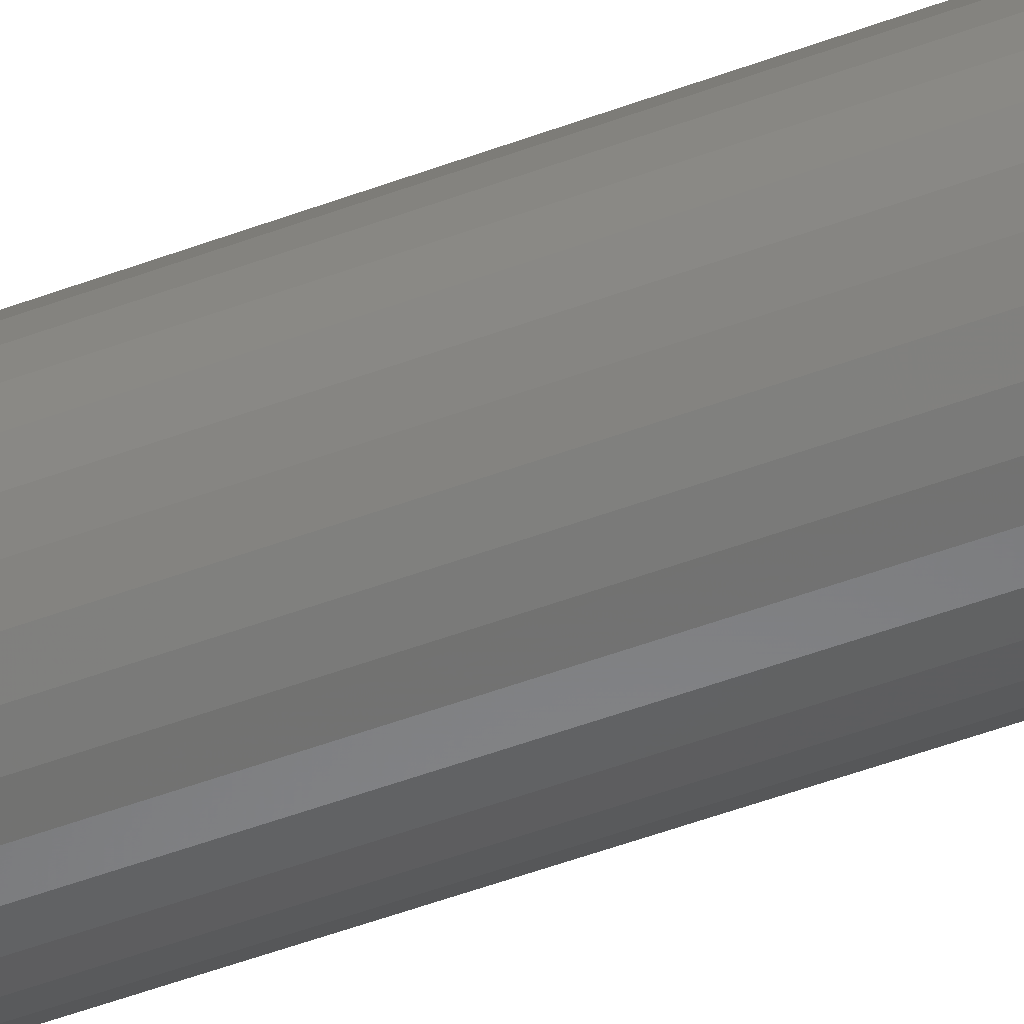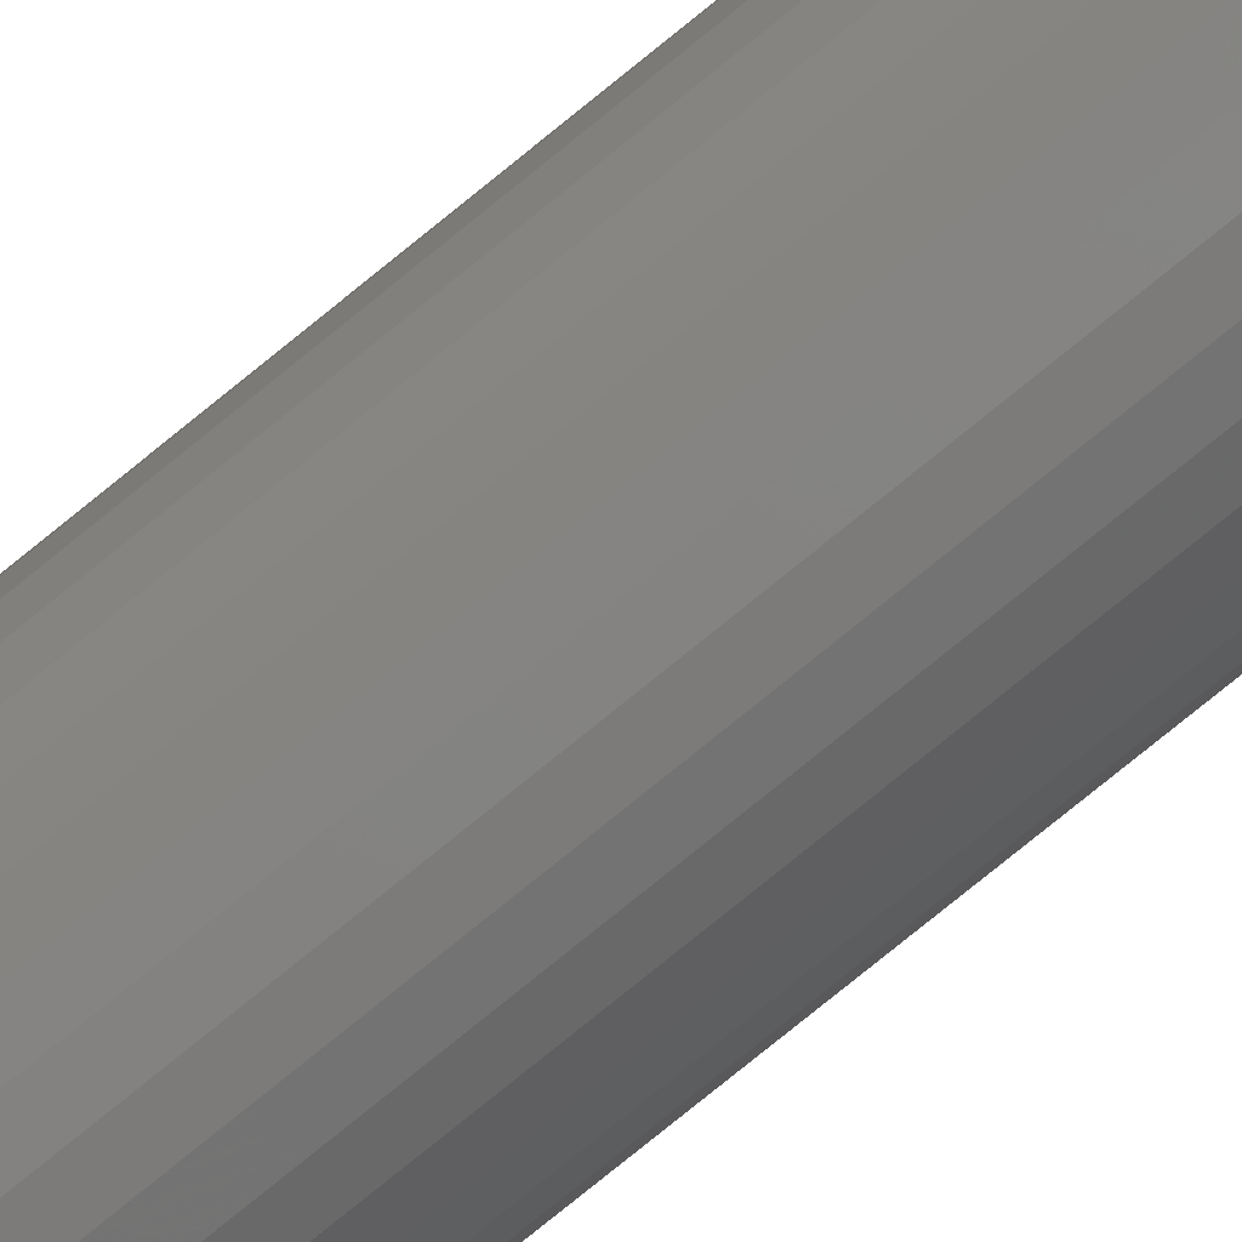
<metadata>
{"format":"stl","ext":"stl","renderer":"f3d","projection":"perspective","resolution":1024,"background":"white","views":[{"elev":-49.3,"azim":112.7,"up":"+Y"},{"elev":-79.0,"azim":-51.0,"up":"+Y"}]}
</metadata>
<code>
# stl→obj: 320 verts, 636 faces
v 0.001974 0.03174 0
v -0.004219 0.03113 0
v -0.01017 0.02933 0
v 0.008167 0.03113 0
v 0.01412 0.02933 0
v -0.01566 0.02639 0
v 0.01961 0.02639 0
v -0.02047 0.02245 0
v 0.02442 0.02245 0
v -0.02442 0.01764 0
v 0.02837 0.01764 0
v -0.02735 0.01215 0
v 0.0313 0.01215 0
v -0.02916 0.006193 0
v 0.03311 0.006193 0
v 0.03311 -0.006193 0
v -0.02735 -0.01215 0
v 0.0313 -0.01215 0
v -0.02442 -0.01764 0
v 0.02837 -0.01764 0
v -0.02047 -0.02245 0
v 0.02442 -0.02245 0
v -0.01566 -0.02639 0
v 0.01961 -0.02639 0
v -0.01017 -0.02933 0
v 0.01412 -0.02933 0
v -0.004219 -0.03113 0
v 0.001974 -0.03174 0
v 0.008167 -0.03113 0
v 0.03372 -9.44e-18 0
v -0.02977 -2.597e-17 0
v -0.02916 -0.006193 0
v 0.04934 0 -0.75
v 0.04934 -5.367e-17 -0.01562
v 0.04843 -0.009241 -0.75
v 0.04843 -0.009241 -0.01562
v 0.04574 -0.01813 -0.75
v 0.04574 -0.01813 -0.01562
v 0.04136 -0.02632 -0.75
v 0.04136 -0.02632 -0.01562
v 0.03547 -0.03349 -0.75
v 0.03547 -0.03349 -0.01562
v 0.02829 -0.03939 -0.75
v 0.02829 -0.03939 -0.01562
v 0.0201 -0.04376 -0.75
v 0.0201 -0.04376 -0.01562
v 0.01121 -0.04646 -0.75
v 0.01121 -0.04646 -0.01562
v 0.001974 -0.04737 -0.75
v 0.001974 -0.04737 -0.01562
v -0.007267 -0.04646 -0.75
v -0.007267 -0.04646 -0.01562
v -0.01615 -0.04376 -0.75
v -0.01615 -0.04376 -0.01562
v -0.02434 -0.03939 -0.75
v -0.02434 -0.03939 -0.01562
v -0.03152 -0.03349 -0.75
v -0.03152 -0.03349 -0.01562
v -0.03741 -0.02632 -0.75
v -0.03741 -0.02632 -0.01562
v -0.04179 -0.01813 -0.75
v -0.04179 -0.01813 -0.01562
v -0.04448 -0.009241 -0.75
v -0.04448 -0.009241 -0.01562
v -0.04539 5.801e-18 -0.75
v -0.04539 5.801e-18 -0.01562
v -0.04448 0.009241 -0.75
v -0.04448 0.009241 -0.01562
v -0.04179 0.01813 -0.75
v -0.04179 0.01813 -0.01562
v -0.03741 0.02632 -0.75
v -0.03741 0.02632 -0.01562
v -0.03152 0.03349 -0.75
v -0.03152 0.03349 -0.01562
v -0.02434 0.03939 -0.75
v -0.02434 0.03939 -0.01562
v -0.01615 0.04376 -0.75
v -0.01615 0.04376 -0.01562
v -0.007267 0.04646 -0.75
v -0.007267 0.04646 -0.01562
v 0.001974 0.04737 -0.75
v 0.001974 0.04737 -0.01562
v 0.01121 0.04646 -0.75
v 0.01121 0.04646 -0.01562
v 0.0201 0.04376 -0.75
v 0.0201 0.04376 -0.01562
v 0.02829 0.03939 -0.75
v 0.02829 0.03939 -0.01562
v 0.03547 0.03349 -0.75
v 0.03547 0.03349 -0.01562
v 0.04136 0.02632 -0.75
v 0.04136 0.02632 -0.01562
v 0.04574 0.01813 -0.75
v 0.04574 0.01813 -0.01562
v 0.04843 0.009241 -0.75
v 0.04843 0.009241 -0.01562
v -0.03282 0 -0.0003002
v -0.03215 0.006788 -0.0003002
v -0.03575 0 -0.001189
v -0.03502 0.007359 -0.001189
v -0.03845 3.469e-18 -0.002633
v -0.03767 0.007886 -0.002633
v -0.04082 3.469e-18 -0.004576
v -0.04 0.008348 -0.004576
v -0.04276 3.469e-18 -0.006944
v -0.0419 0.008727 -0.006944
v -0.04421 3.469e-18 -0.009646
v -0.04332 0.009009 -0.009646
v -0.04509 3.469e-18 -0.01258
v -0.04419 0.009183 -0.01258
v 0.0361 0.006788 -0.0003002
v 0.03677 -6.765e-17 -0.0003002
v 0.03897 0.007359 -0.001189
v 0.0397 -6.939e-17 -0.001189
v 0.04162 0.007886 -0.002633
v 0.0424 -7.633e-17 -0.002633
v 0.04394 0.008348 -0.004576
v 0.04477 -7.98e-17 -0.004576
v 0.04585 0.008727 -0.006944
v 0.04671 -8.674e-17 -0.006944
v 0.04727 0.009009 -0.009646
v 0.04815 -8.674e-17 -0.009646
v 0.04814 0.009183 -0.01258
v 0.04904 -9.021e-17 -0.01258
v 0.03412 0.01331 -0.0003002
v 0.03683 0.01444 -0.001189
v 0.03932 0.01547 -0.002633
v 0.04151 0.01638 -0.004576
v 0.0433 0.01712 -0.006944
v 0.04464 0.01767 -0.009646
v 0.04546 0.01801 -0.01258
v 0.0309 0.01933 -0.0003002
v 0.03334 0.02096 -0.001189
v 0.03559 0.02246 -0.002633
v 0.03755 0.02377 -0.004576
v 0.03917 0.02485 -0.006944
v 0.04037 0.02566 -0.009646
v 0.04111 0.02615 -0.01258
v 0.02658 0.0246 -0.0003002
v 0.02865 0.02667 -0.001189
v 0.03056 0.02858 -0.002633
v 0.03223 0.03026 -0.004576
v 0.03361 0.03163 -0.006944
v 0.03463 0.03265 -0.009646
v 0.03526 0.03328 -0.01258
v 0.0213 0.02893 -0.0003002
v 0.02293 0.03137 -0.001189
v 0.02443 0.03361 -0.002633
v 0.02575 0.03558 -0.004576
v 0.02683 0.0372 -0.006944
v 0.02763 0.0384 -0.009646
v 0.02812 0.03914 -0.01258
v 0.01529 0.03214 -0.0003002
v 0.01641 0.03485 -0.001189
v 0.01744 0.03735 -0.002633
v 0.01835 0.03953 -0.004576
v 0.01909 0.04133 -0.006944
v 0.01965 0.04266 -0.009646
v 0.01999 0.04349 -0.01258
v 0.008761 0.03412 -0.0003002
v 0.009333 0.037 -0.001189
v 0.00986 0.03965 -0.002633
v 0.01032 0.04197 -0.004576
v 0.0107 0.04388 -0.006944
v 0.01098 0.04529 -0.009646
v 0.01116 0.04616 -0.01258
v 0.001974 0.03479 -0.0003002
v 0.001974 0.03772 -0.001189
v 0.001974 0.04042 -0.002633
v 0.001974 0.04279 -0.004576
v 0.001974 0.04474 -0.006944
v 0.001974 0.04618 -0.009646
v 0.001974 0.04707 -0.01258
v -0.004814 0.03412 -0.0003002
v -0.005386 0.037 -0.001189
v -0.005913 0.03965 -0.002633
v -0.006375 0.04197 -0.004576
v -0.006754 0.04388 -0.006944
v -0.007035 0.04529 -0.009646
v -0.007209 0.04616 -0.01258
v -0.01134 0.03214 -0.0003002
v -0.01246 0.03485 -0.001189
v -0.0135 0.03735 -0.002633
v -0.0144 0.03953 -0.004576
v -0.01515 0.04133 -0.006944
v -0.0157 0.04266 -0.009646
v -0.01604 0.04349 -0.01258
v -0.01736 0.02893 -0.0003002
v -0.01898 0.03137 -0.001189
v -0.02048 0.03361 -0.002633
v -0.0218 0.03558 -0.004576
v -0.02288 0.0372 -0.006944
v -0.02368 0.0384 -0.009646
v -0.02418 0.03914 -0.01258
v -0.02263 0.0246 -0.0003002
v -0.0247 0.02667 -0.001189
v -0.02661 0.02858 -0.002633
v -0.02828 0.03026 -0.004576
v -0.02966 0.03163 -0.006944
v -0.03068 0.03265 -0.009646
v -0.03131 0.03328 -0.01258
v -0.02695 0.01933 -0.0003002
v -0.02939 0.02096 -0.001189
v -0.03164 0.02246 -0.002633
v -0.03361 0.02377 -0.004576
v -0.03522 0.02485 -0.006944
v -0.03642 0.02566 -0.009646
v -0.03716 0.02615 -0.01258
v -0.03017 0.01331 -0.0003002
v -0.03288 0.01444 -0.001189
v -0.03537 0.01547 -0.002633
v -0.03756 0.01638 -0.004576
v -0.03936 0.01712 -0.006944
v -0.04069 0.01767 -0.009646
v -0.04151 0.01801 -0.01258
v 0.0361 -0.006788 -0.0003002
v 0.03897 -0.007359 -0.001189
v 0.04162 -0.007886 -0.002633
v 0.04394 -0.008348 -0.004576
v 0.04585 -0.008727 -0.006944
v 0.04727 -0.009009 -0.009646
v 0.04814 -0.009183 -0.01258
v -0.03215 -0.006788 -0.0003002
v -0.03502 -0.007359 -0.001189
v -0.03767 -0.007886 -0.002633
v -0.04 -0.008348 -0.004576
v -0.0419 -0.008727 -0.006944
v -0.04332 -0.009009 -0.009646
v -0.04419 -0.009183 -0.01258
v -0.03017 -0.01331 -0.0003002
v -0.03288 -0.01444 -0.001189
v -0.03537 -0.01547 -0.002633
v -0.03756 -0.01638 -0.004576
v -0.03936 -0.01712 -0.006944
v -0.04069 -0.01767 -0.009646
v -0.04151 -0.01801 -0.01258
v -0.02695 -0.01933 -0.0003002
v -0.02939 -0.02096 -0.001189
v -0.03164 -0.02246 -0.002633
v -0.03361 -0.02377 -0.004576
v -0.03522 -0.02485 -0.006944
v -0.03642 -0.02566 -0.009646
v -0.03716 -0.02615 -0.01258
v -0.02263 -0.0246 -0.0003002
v -0.0247 -0.02667 -0.001189
v -0.02661 -0.02858 -0.002633
v -0.02828 -0.03026 -0.004576
v -0.02966 -0.03163 -0.006944
v -0.03068 -0.03265 -0.009646
v -0.03131 -0.03328 -0.01258
v -0.01736 -0.02893 -0.0003002
v -0.01898 -0.03137 -0.001189
v -0.02048 -0.03361 -0.002633
v -0.0218 -0.03558 -0.004576
v -0.02288 -0.0372 -0.006944
v -0.02368 -0.0384 -0.009646
v -0.02418 -0.03914 -0.01258
v -0.01134 -0.03214 -0.0003002
v -0.01246 -0.03485 -0.001189
v -0.0135 -0.03735 -0.002633
v -0.0144 -0.03953 -0.004576
v -0.01515 -0.04133 -0.006944
v -0.0157 -0.04266 -0.009646
v -0.01604 -0.04349 -0.01258
v -0.004814 -0.03412 -0.0003002
v -0.005386 -0.037 -0.001189
v -0.005913 -0.03965 -0.002633
v -0.006375 -0.04197 -0.004576
v -0.006754 -0.04388 -0.006944
v -0.007035 -0.04529 -0.009646
v -0.007209 -0.04616 -0.01258
v 0.001974 -0.03479 -0.0003002
v 0.001974 -0.03772 -0.001189
v 0.001974 -0.04042 -0.002633
v 0.001974 -0.04279 -0.004576
v 0.001974 -0.04474 -0.006944
v 0.001974 -0.04618 -0.009646
v 0.001974 -0.04707 -0.01258
v 0.008761 -0.03412 -0.0003002
v 0.009333 -0.037 -0.001189
v 0.00986 -0.03965 -0.002633
v 0.01032 -0.04197 -0.004576
v 0.0107 -0.04388 -0.006944
v 0.01098 -0.04529 -0.009646
v 0.01116 -0.04616 -0.01258
v 0.01529 -0.03214 -0.0003002
v 0.01641 -0.03485 -0.001189
v 0.01744 -0.03735 -0.002633
v 0.01835 -0.03953 -0.004576
v 0.01909 -0.04133 -0.006944
v 0.01965 -0.04266 -0.009646
v 0.01999 -0.04349 -0.01258
v 0.0213 -0.02893 -0.0003002
v 0.02293 -0.03137 -0.001189
v 0.02443 -0.03361 -0.002633
v 0.02575 -0.03558 -0.004576
v 0.02683 -0.0372 -0.006944
v 0.02763 -0.0384 -0.009646
v 0.02812 -0.03914 -0.01258
v 0.02658 -0.0246 -0.0003002
v 0.02865 -0.02667 -0.001189
v 0.03056 -0.02858 -0.002633
v 0.03223 -0.03026 -0.004576
v 0.03361 -0.03163 -0.006944
v 0.03463 -0.03265 -0.009646
v 0.03526 -0.03328 -0.01258
v 0.0309 -0.01933 -0.0003002
v 0.03334 -0.02096 -0.001189
v 0.03559 -0.02246 -0.002633
v 0.03755 -0.02377 -0.004576
v 0.03917 -0.02485 -0.006944
v 0.04037 -0.02566 -0.009646
v 0.04111 -0.02615 -0.01258
v 0.03412 -0.01331 -0.0003002
v 0.03683 -0.01444 -0.001189
v 0.03932 -0.01547 -0.002633
v 0.04151 -0.01638 -0.004576
v 0.0433 -0.01712 -0.006944
v 0.04464 -0.01767 -0.009646
v 0.04546 -0.01801 -0.01258
f 1 2 3
f 4 1 3
f 4 3 5
f 5 3 6
f 5 6 7
f 7 6 8
f 7 8 9
f 9 8 10
f 9 10 11
f 11 10 12
f 11 12 13
f 13 12 14
f 13 14 15
f 16 17 18
f 18 17 19
f 18 19 20
f 20 19 21
f 20 21 22
f 22 21 23
f 22 23 24
f 24 23 25
f 24 25 26
f 26 25 27
f 26 27 28
f 26 28 29
f 15 14 30
f 30 14 31
f 30 31 16
f 16 31 32
f 16 32 17
f 33 34 35
f 35 34 36
f 35 36 37
f 37 36 38
f 37 38 39
f 39 38 40
f 39 40 41
f 41 40 42
f 41 42 43
f 43 42 44
f 43 44 45
f 45 44 46
f 45 46 47
f 47 46 48
f 47 48 49
f 49 48 50
f 49 50 51
f 51 50 52
f 51 52 53
f 53 52 54
f 53 54 55
f 55 54 56
f 55 56 57
f 57 56 58
f 57 58 59
f 59 58 60
f 59 60 61
f 61 60 62
f 61 62 63
f 63 62 64
f 63 64 65
f 65 64 66
f 65 66 67
f 67 66 68
f 67 68 69
f 69 68 70
f 69 70 71
f 71 70 72
f 71 72 73
f 73 72 74
f 73 74 75
f 75 74 76
f 75 76 77
f 77 76 78
f 77 78 79
f 79 78 80
f 79 80 81
f 81 80 82
f 81 82 83
f 83 82 84
f 83 84 85
f 85 84 86
f 85 86 87
f 87 86 88
f 87 88 89
f 89 88 90
f 89 90 91
f 91 90 92
f 91 92 93
f 93 92 94
f 93 94 95
f 95 94 96
f 95 96 33
f 33 96 34
f 31 14 97
f 97 14 98
f 97 98 99
f 99 98 100
f 99 100 101
f 101 100 102
f 101 102 103
f 103 102 104
f 103 104 105
f 105 104 106
f 105 106 107
f 107 106 108
f 107 108 109
f 109 108 110
f 109 110 66
f 66 110 68
f 15 30 111
f 111 30 112
f 111 112 113
f 113 112 114
f 113 114 115
f 115 114 116
f 115 116 117
f 117 116 118
f 117 118 119
f 119 118 120
f 119 120 121
f 121 120 122
f 121 122 123
f 123 122 124
f 123 124 96
f 96 124 34
f 13 15 125
f 125 15 111
f 125 111 126
f 126 111 113
f 126 113 127
f 127 113 115
f 127 115 128
f 128 115 117
f 128 117 129
f 129 117 119
f 129 119 130
f 130 119 121
f 130 121 131
f 131 121 123
f 131 123 94
f 94 123 96
f 11 13 132
f 132 13 125
f 132 125 133
f 133 125 126
f 133 126 134
f 134 126 127
f 134 127 135
f 135 127 128
f 135 128 136
f 136 128 129
f 136 129 137
f 137 129 130
f 137 130 138
f 138 130 131
f 138 131 92
f 92 131 94
f 9 11 139
f 139 11 132
f 139 132 140
f 140 132 133
f 140 133 141
f 141 133 134
f 141 134 142
f 142 134 135
f 142 135 143
f 143 135 136
f 143 136 144
f 144 136 137
f 144 137 145
f 145 137 138
f 145 138 90
f 90 138 92
f 7 9 146
f 146 9 139
f 146 139 147
f 147 139 140
f 147 140 148
f 148 140 141
f 148 141 149
f 149 141 142
f 149 142 150
f 150 142 143
f 150 143 151
f 151 143 144
f 151 144 152
f 152 144 145
f 152 145 88
f 88 145 90
f 5 7 153
f 153 7 146
f 153 146 154
f 154 146 147
f 154 147 155
f 155 147 148
f 155 148 156
f 156 148 149
f 156 149 157
f 157 149 150
f 157 150 158
f 158 150 151
f 158 151 159
f 159 151 152
f 159 152 86
f 86 152 88
f 4 5 160
f 160 5 153
f 160 153 161
f 161 153 154
f 161 154 162
f 162 154 155
f 162 155 163
f 163 155 156
f 163 156 164
f 164 156 157
f 164 157 165
f 165 157 158
f 165 158 166
f 166 158 159
f 166 159 84
f 84 159 86
f 1 4 167
f 167 4 160
f 167 160 168
f 168 160 161
f 168 161 169
f 169 161 162
f 169 162 170
f 170 162 163
f 170 163 171
f 171 163 164
f 171 164 172
f 172 164 165
f 172 165 173
f 173 165 166
f 173 166 82
f 82 166 84
f 2 1 174
f 174 1 167
f 174 167 175
f 175 167 168
f 175 168 176
f 176 168 169
f 176 169 177
f 177 169 170
f 177 170 178
f 178 170 171
f 178 171 179
f 179 171 172
f 179 172 180
f 180 172 173
f 180 173 80
f 80 173 82
f 3 2 181
f 181 2 174
f 181 174 182
f 182 174 175
f 182 175 183
f 183 175 176
f 183 176 184
f 184 176 177
f 184 177 185
f 185 177 178
f 185 178 186
f 186 178 179
f 186 179 187
f 187 179 180
f 187 180 78
f 78 180 80
f 6 3 188
f 188 3 181
f 188 181 189
f 189 181 182
f 189 182 190
f 190 182 183
f 190 183 191
f 191 183 184
f 191 184 192
f 192 184 185
f 192 185 193
f 193 185 186
f 193 186 194
f 194 186 187
f 194 187 76
f 76 187 78
f 8 6 195
f 195 6 188
f 195 188 196
f 196 188 189
f 196 189 197
f 197 189 190
f 197 190 198
f 198 190 191
f 198 191 199
f 199 191 192
f 199 192 200
f 200 192 193
f 200 193 201
f 201 193 194
f 201 194 74
f 74 194 76
f 10 8 202
f 202 8 195
f 202 195 203
f 203 195 196
f 203 196 204
f 204 196 197
f 204 197 205
f 205 197 198
f 205 198 206
f 206 198 199
f 206 199 207
f 207 199 200
f 207 200 208
f 208 200 201
f 208 201 72
f 72 201 74
f 12 10 209
f 209 10 202
f 209 202 210
f 210 202 203
f 210 203 211
f 211 203 204
f 211 204 212
f 212 204 205
f 212 205 213
f 213 205 206
f 213 206 214
f 214 206 207
f 214 207 215
f 215 207 208
f 215 208 70
f 70 208 72
f 14 12 98
f 98 12 209
f 98 209 100
f 100 209 210
f 100 210 102
f 102 210 211
f 102 211 104
f 104 211 212
f 104 212 106
f 106 212 213
f 106 213 108
f 108 213 214
f 108 214 110
f 110 214 215
f 110 215 68
f 68 215 70
f 30 16 112
f 112 16 216
f 112 216 114
f 114 216 217
f 114 217 116
f 116 217 218
f 116 218 118
f 118 218 219
f 118 219 120
f 120 219 220
f 120 220 122
f 122 220 221
f 122 221 124
f 124 221 222
f 124 222 34
f 34 222 36
f 32 31 223
f 223 31 97
f 223 97 224
f 224 97 99
f 224 99 225
f 225 99 101
f 225 101 226
f 226 101 103
f 226 103 227
f 227 103 105
f 227 105 228
f 228 105 107
f 228 107 229
f 229 107 109
f 229 109 64
f 64 109 66
f 17 32 230
f 230 32 223
f 230 223 231
f 231 223 224
f 231 224 232
f 232 224 225
f 232 225 233
f 233 225 226
f 233 226 234
f 234 226 227
f 234 227 235
f 235 227 228
f 235 228 236
f 236 228 229
f 236 229 62
f 62 229 64
f 19 17 237
f 237 17 230
f 237 230 238
f 238 230 231
f 238 231 239
f 239 231 232
f 239 232 240
f 240 232 233
f 240 233 241
f 241 233 234
f 241 234 242
f 242 234 235
f 242 235 243
f 243 235 236
f 243 236 60
f 60 236 62
f 21 19 244
f 244 19 237
f 244 237 245
f 245 237 238
f 245 238 246
f 246 238 239
f 246 239 247
f 247 239 240
f 247 240 248
f 248 240 241
f 248 241 249
f 249 241 242
f 249 242 250
f 250 242 243
f 250 243 58
f 58 243 60
f 23 21 251
f 251 21 244
f 251 244 252
f 252 244 245
f 252 245 253
f 253 245 246
f 253 246 254
f 254 246 247
f 254 247 255
f 255 247 248
f 255 248 256
f 256 248 249
f 256 249 257
f 257 249 250
f 257 250 56
f 56 250 58
f 25 23 258
f 258 23 251
f 258 251 259
f 259 251 252
f 259 252 260
f 260 252 253
f 260 253 261
f 261 253 254
f 261 254 262
f 262 254 255
f 262 255 263
f 263 255 256
f 263 256 264
f 264 256 257
f 264 257 54
f 54 257 56
f 27 25 265
f 265 25 258
f 265 258 266
f 266 258 259
f 266 259 267
f 267 259 260
f 267 260 268
f 268 260 261
f 268 261 269
f 269 261 262
f 269 262 270
f 270 262 263
f 270 263 271
f 271 263 264
f 271 264 52
f 52 264 54
f 28 27 272
f 272 27 265
f 272 265 273
f 273 265 266
f 273 266 274
f 274 266 267
f 274 267 275
f 275 267 268
f 275 268 276
f 276 268 269
f 276 269 277
f 277 269 270
f 277 270 278
f 278 270 271
f 278 271 50
f 50 271 52
f 29 28 279
f 279 28 272
f 279 272 280
f 280 272 273
f 280 273 281
f 281 273 274
f 281 274 282
f 282 274 275
f 282 275 283
f 283 275 276
f 283 276 284
f 284 276 277
f 284 277 285
f 285 277 278
f 285 278 48
f 48 278 50
f 26 29 286
f 286 29 279
f 286 279 287
f 287 279 280
f 287 280 288
f 288 280 281
f 288 281 289
f 289 281 282
f 289 282 290
f 290 282 283
f 290 283 291
f 291 283 284
f 291 284 292
f 292 284 285
f 292 285 46
f 46 285 48
f 24 26 293
f 293 26 286
f 293 286 294
f 294 286 287
f 294 287 295
f 295 287 288
f 295 288 296
f 296 288 289
f 296 289 297
f 297 289 290
f 297 290 298
f 298 290 291
f 298 291 299
f 299 291 292
f 299 292 44
f 44 292 46
f 22 24 300
f 300 24 293
f 300 293 301
f 301 293 294
f 301 294 302
f 302 294 295
f 302 295 303
f 303 295 296
f 303 296 304
f 304 296 297
f 304 297 305
f 305 297 298
f 305 298 306
f 306 298 299
f 306 299 42
f 42 299 44
f 20 22 307
f 307 22 300
f 307 300 308
f 308 300 301
f 308 301 309
f 309 301 302
f 309 302 310
f 310 302 303
f 310 303 311
f 311 303 304
f 311 304 312
f 312 304 305
f 312 305 313
f 313 305 306
f 313 306 40
f 40 306 42
f 18 20 314
f 314 20 307
f 314 307 315
f 315 307 308
f 315 308 316
f 316 308 309
f 316 309 317
f 317 309 310
f 317 310 318
f 318 310 311
f 318 311 319
f 319 311 312
f 319 312 320
f 320 312 313
f 320 313 38
f 38 313 40
f 16 18 216
f 216 18 314
f 216 314 217
f 217 314 315
f 217 315 218
f 218 315 316
f 218 316 219
f 219 316 317
f 219 317 220
f 220 317 318
f 220 318 221
f 221 318 319
f 221 319 222
f 222 319 320
f 222 320 36
f 36 320 38
f 77 79 81
f 77 81 83
f 85 77 83
f 75 77 85
f 87 75 85
f 73 75 87
f 89 73 87
f 71 73 89
f 91 71 89
f 69 71 91
f 93 69 91
f 67 69 93
f 95 67 93
f 37 61 35
f 59 61 37
f 39 59 37
f 57 59 39
f 41 57 39
f 55 57 41
f 43 55 41
f 53 55 43
f 45 53 43
f 51 53 45
f 49 51 45
f 47 49 45
f 61 63 35
f 35 63 65
f 35 65 33
f 33 65 67
f 33 67 95

</code>
